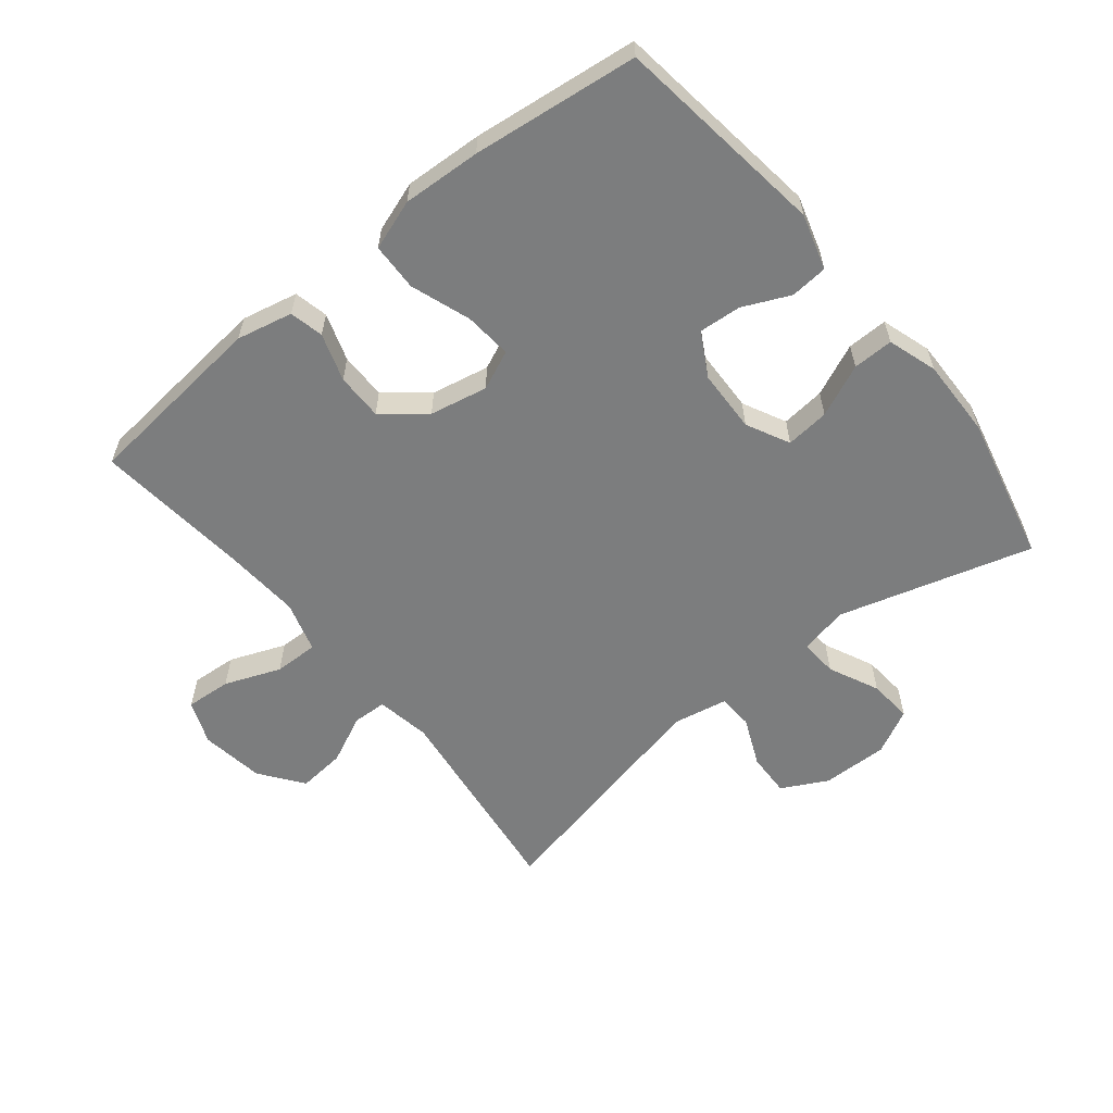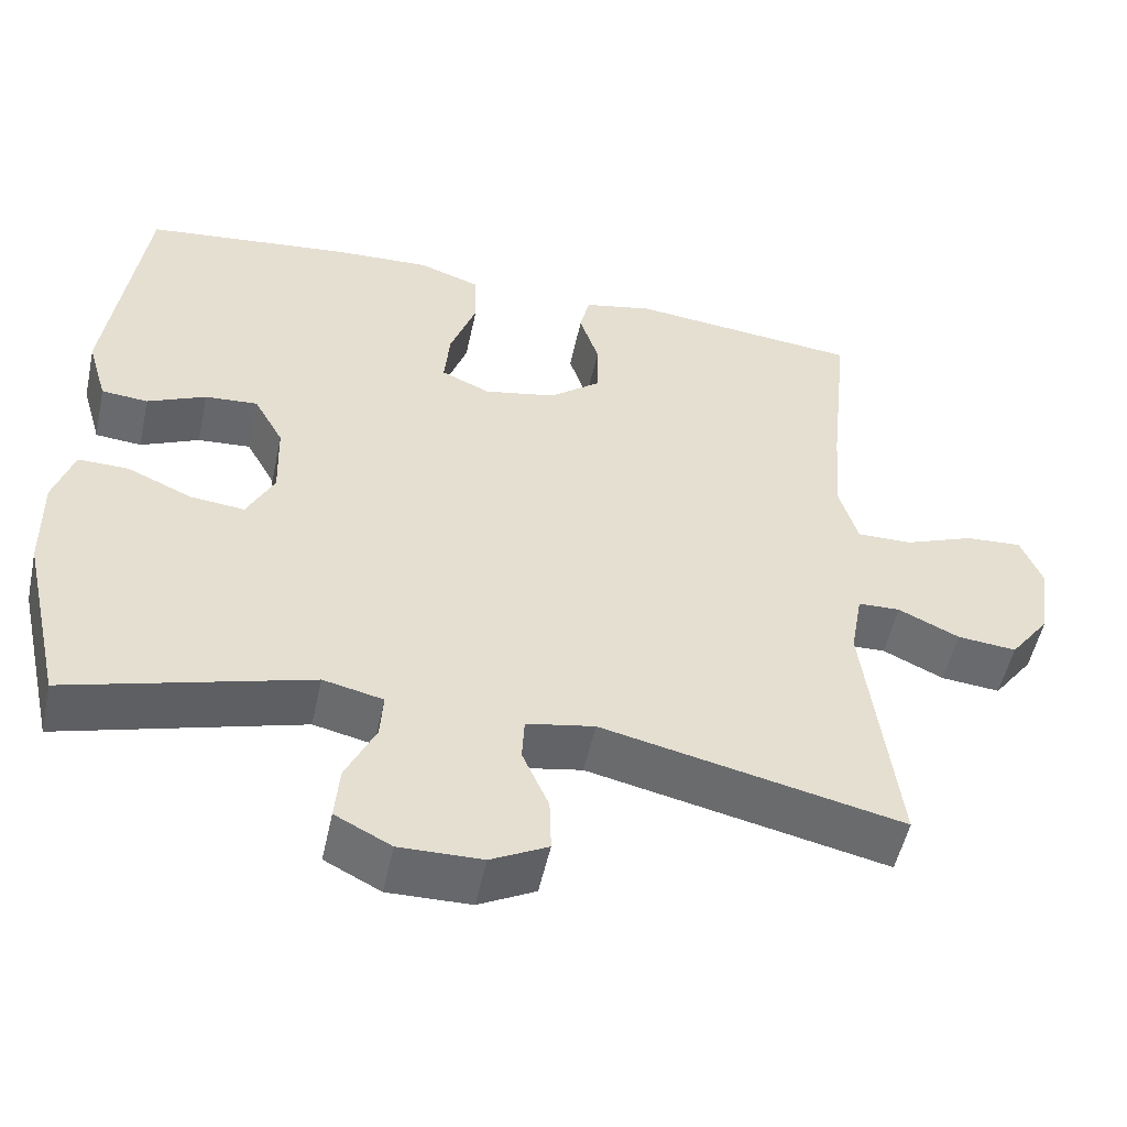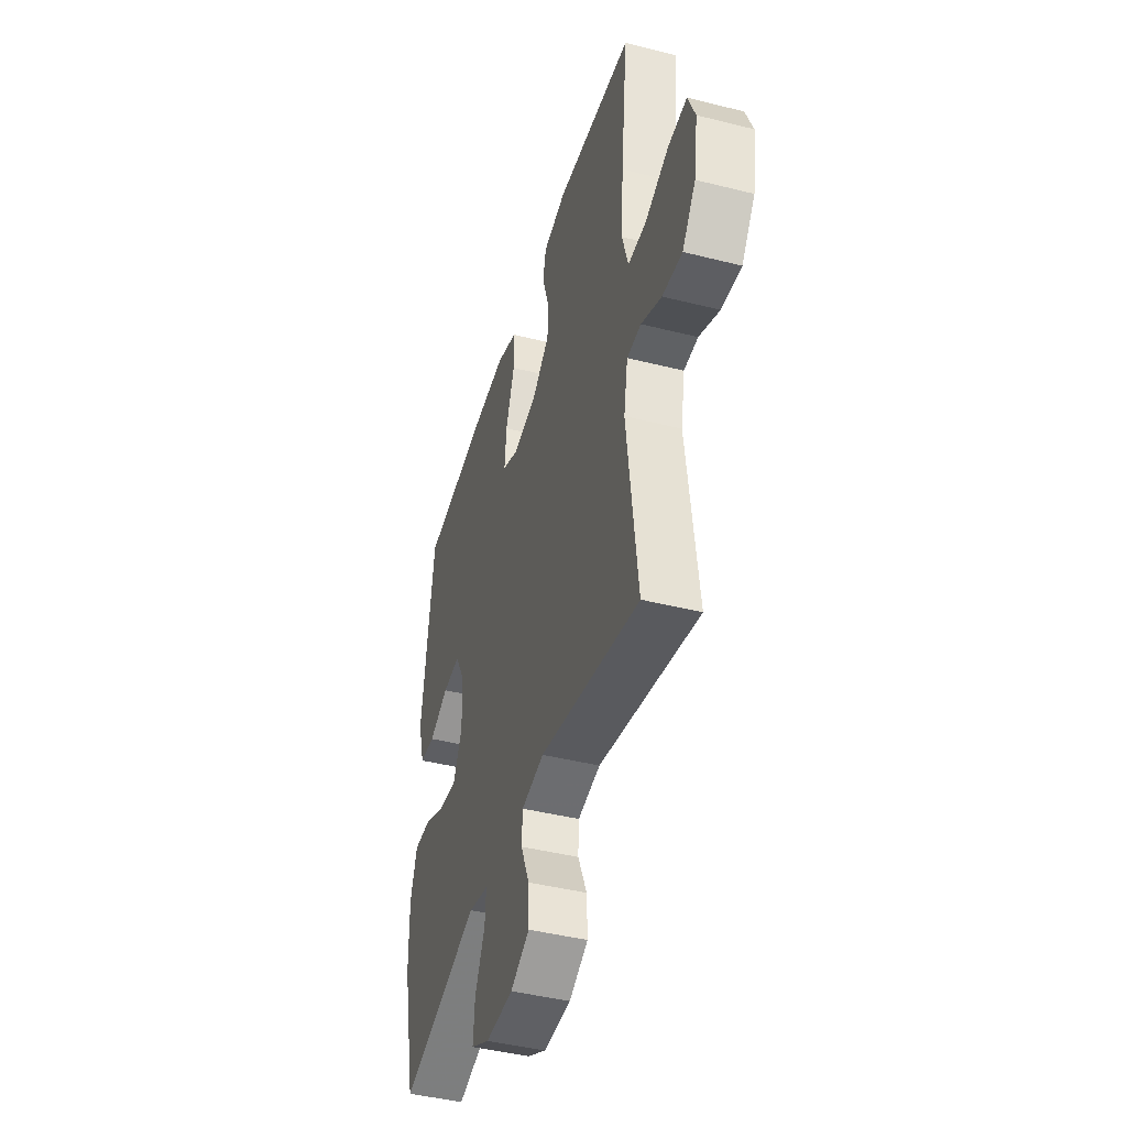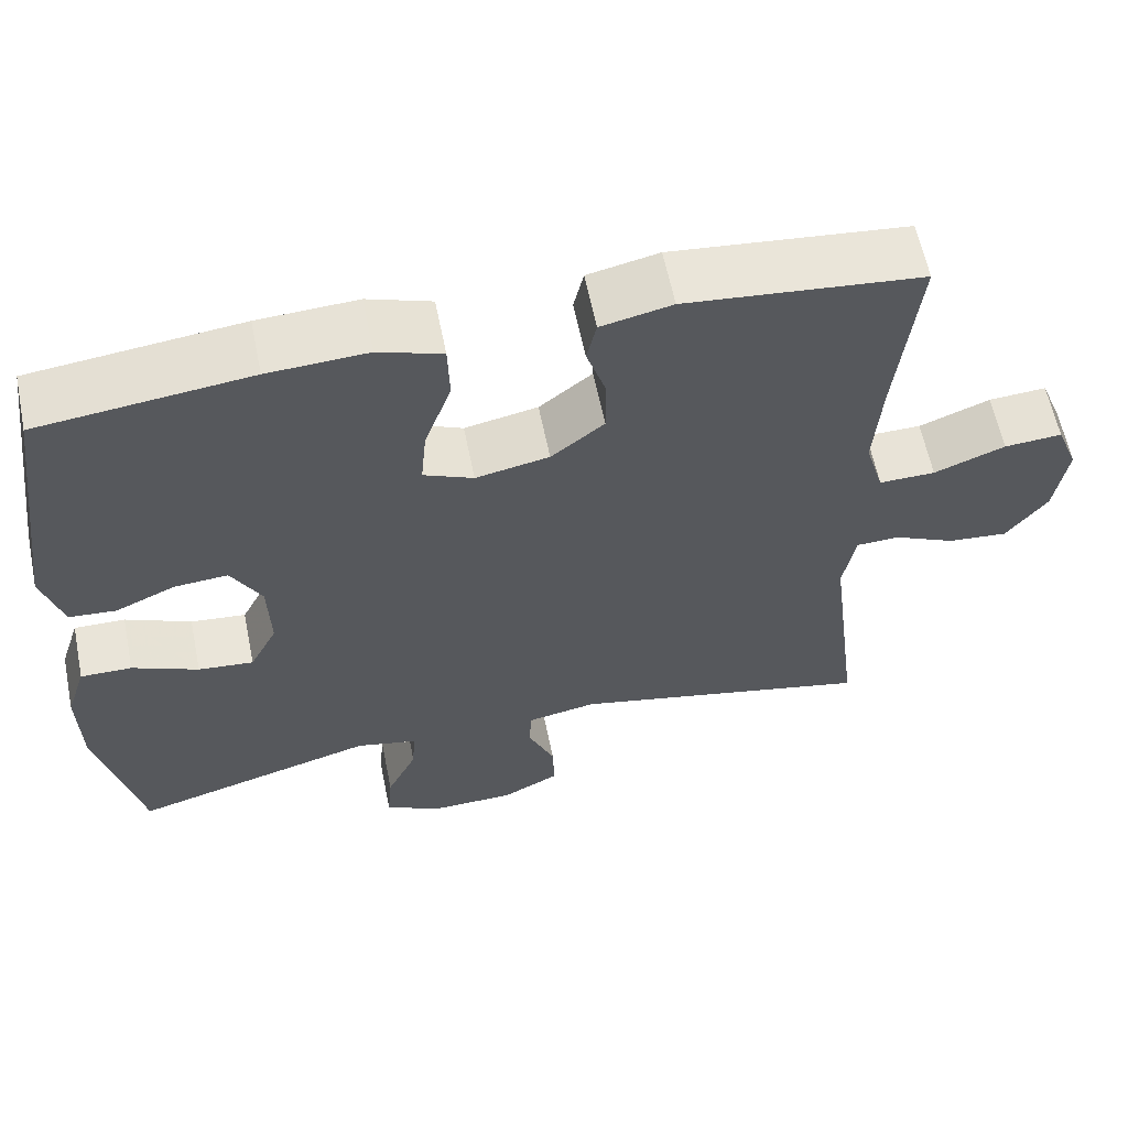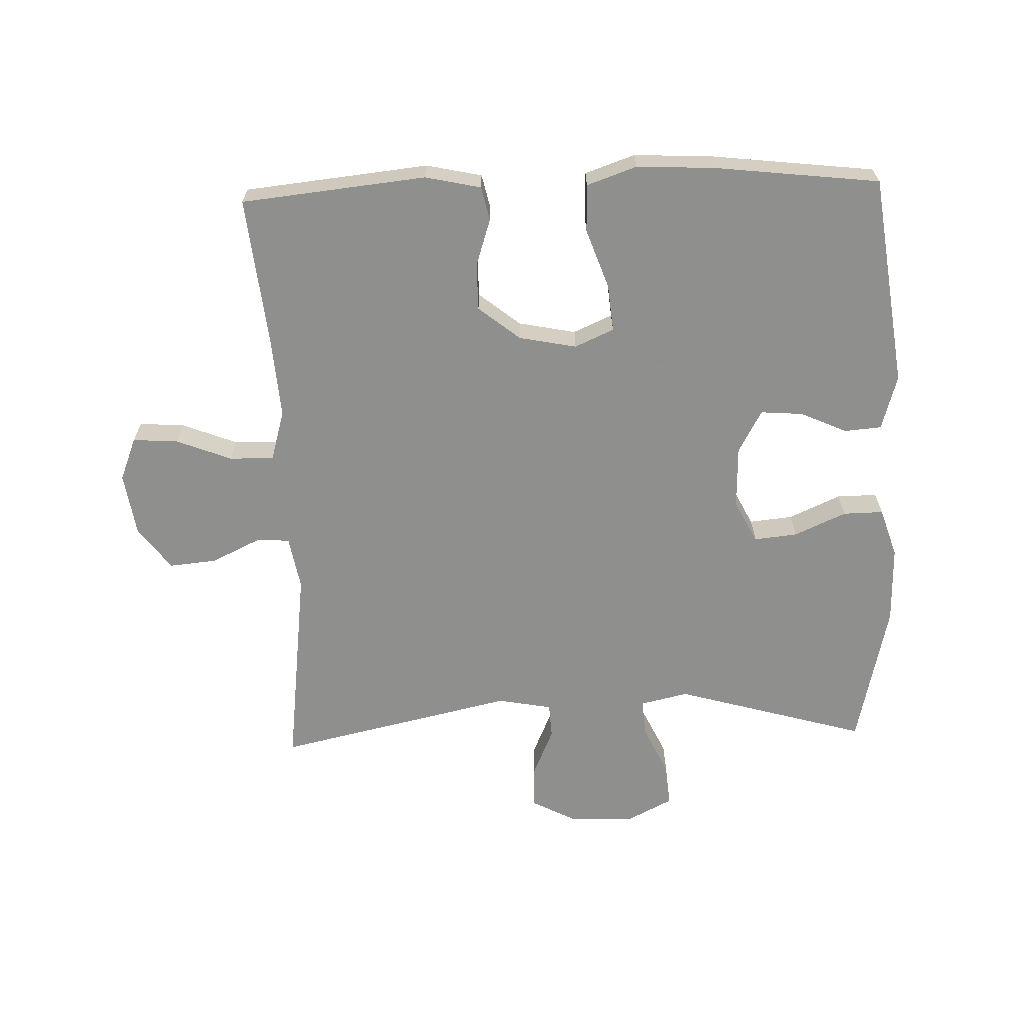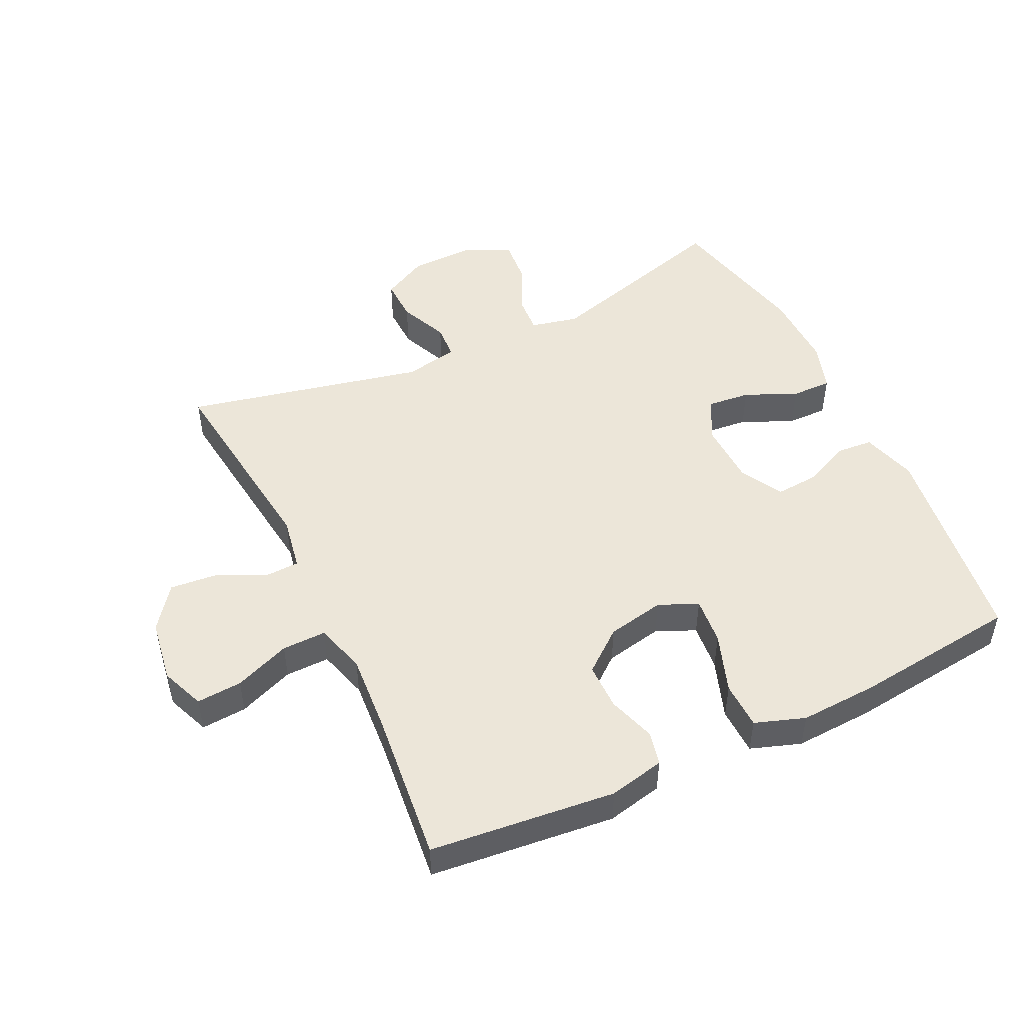
<metadata>
{"format":"obj","ext":"obj","renderer":"f3d","projection":"perspective","resolution":1024,"background":"white","views":[{"elev":-59.0,"azim":38.8,"up":"+Y"},{"elev":-52.6,"azim":167.8,"up":"+Z"},{"elev":-43.6,"azim":-106.5,"up":"+Z"},{"elev":60.9,"azim":168.5,"up":"+Z"},{"elev":-65.1,"azim":1.9,"up":"+Y"},{"elev":49.0,"azim":-25.6,"up":"+Y"}]}
</metadata>
<code>
v 0.5 0.07 0.5
v 0.545 0.07 0.169
v 0.52 0.07 0.083
v 0.462 0.07 0.078
v 0.389 0.07 0.111
v 0.323 0.07 0.116
v 0.286 0.07 0.049
v 0.283 0.07 -0.049
v 0.317 0.07 -0.116
v 0.385 0.07 -0.109
v 0.466 0.07 -0.073
v 0.529 0.07 -0.072
v 0.554 0.07 -0.149
v 0.552 0.07 -0.271
v 0.5 0.07 -0.5
v 0.199 0.07 -0.414
v 0.124 0.07 -0.431
v 0.128 0.07 -0.489
v 0.165 0.07 -0.567
v 0.171 0.07 -0.635
v 0.101 0.07 -0.671
v -0.002 0.07 -0.669
v -0.073 0.07 -0.632
v -0.071 0.07 -0.564
v -0.038 0.07 -0.488
v -0.041 0.07 -0.433
v -0.126 0.07 -0.417
v -0.5 0.07 -0.5
v -0.46 0.07 -0.176
v -0.475 0.07 -0.092
v -0.528 0.07 -0.09
v -0.604 0.07 -0.126
v -0.678 0.07 -0.133
v -0.728 0.07 -0.066
v -0.743 0.07 0.033
v -0.716 0.07 0.101
v -0.645 0.07 0.096
v -0.558 0.07 0.062
v -0.489 0.07 0.061
v -0.466 0.07 0.14
v -0.475 0.07 0.263
v -0.5 0.07 0.5
v -0.211 0.07 0.53
v -0.124 0.07 0.511
v -0.112 0.07 0.458
v -0.136 0.07 0.384
v -0.136 0.07 0.311
v -0.071 0.07 0.259
v 0.019 0.07 0.241
v 0.08 0.07 0.268
v 0.073 0.07 0.342
v 0.04 0.07 0.435
v 0.042 0.07 0.509
v 0.12 0.07 0.536
v 0.242 0.07 0.53
v 0.5 0 0.5
v 0.545 0 0.169
v 0.52 0 0.083
v 0.462 0 0.078
v 0.389 0 0.111
v 0.323 0 0.116
v 0.286 0 0.049
v 0.283 0 -0.049
v 0.317 0 -0.116
v 0.385 0 -0.109
v 0.466 0 -0.073
v 0.529 0 -0.072
v 0.554 0 -0.149
v 0.552 0 -0.271
v 0.5 0 -0.5
v 0.199 0 -0.414
v 0.124 0 -0.431
v 0.128 0 -0.489
v 0.165 0 -0.567
v 0.171 0 -0.635
v 0.101 0 -0.671
v -0.002 0 -0.669
v -0.073 0 -0.632
v -0.071 0 -0.564
v -0.038 0 -0.488
v -0.041 0 -0.433
v -0.126 0 -0.417
v -0.5 0 -0.5
v -0.46 0 -0.176
v -0.475 0 -0.092
v -0.528 0 -0.09
v -0.604 0 -0.126
v -0.678 0 -0.133
v -0.728 0 -0.066
v -0.743 0 0.033
v -0.716 0 0.101
v -0.645 0 0.096
v -0.558 0 0.062
v -0.489 0 0.061
v -0.466 0 0.14
v -0.475 0 0.263
v -0.5 0 0.5
v -0.211 0 0.53
v -0.124 0 0.511
v -0.112 0 0.458
v -0.136 0 0.384
v -0.136 0 0.311
v -0.071 0 0.259
v 0.019 0 0.241
v 0.08 0 0.268
v 0.073 0 0.342
v 0.04 0 0.435
v 0.042 0 0.509
v 0.12 0 0.536
v 0.242 0 0.53
f 3 4 5
f 2 3 5
f 1 2 5
f 55 1 5
f 54 55 5
f 53 54 5
f 52 53 5
f 51 52 5
f 50 51 5 6
f 49 50 6 7
f 48 49 7 8
f 47 48 8 9
f 44 45 46
f 43 44 46
f 42 43 46
f 41 42 46
f 40 41 46 47
f 39 40 47 9
f 36 37 38
f 35 36 38
f 34 35 38
f 33 34 38
f 32 33 38
f 31 32 38
f 38 39 9
f 31 38 9
f 30 31 9
f 27 28 29
f 29 30 9
f 27 29 9
f 26 27 9
f 23 24 25
f 22 23 25
f 21 22 25
f 20 21 25
f 19 20 25
f 18 19 25
f 17 18 25 26
f 26 9 10
f 17 26 10
f 16 17 10
f 14 15 16
f 13 14 16
f 12 13 16
f 11 12 16
f 10 11 16
f 60 59 58
f 60 58 57
f 60 57 56
f 60 56 110
f 60 110 109
f 60 109 108
f 60 108 107
f 60 107 106
f 61 60 106 105
f 62 61 105 104
f 63 62 104 103
f 64 63 103 102
f 101 100 99
f 101 99 98
f 101 98 97
f 101 97 96
f 102 101 96 95
f 64 102 95 94
f 93 92 91
f 93 91 90
f 93 90 89
f 93 89 88
f 93 88 87
f 93 87 86
f 64 94 93
f 64 93 86
f 64 86 85
f 84 83 82
f 64 85 84
f 64 84 82
f 64 82 81
f 80 79 78
f 80 78 77
f 80 77 76
f 80 76 75
f 80 75 74
f 80 74 73
f 81 80 73 72
f 65 64 81
f 65 81 72
f 65 72 71
f 71 70 69
f 71 69 68
f 71 68 67
f 71 67 66
f 71 66 65
f 1 56 57 2
f 2 57 58 3
f 3 58 59 4
f 4 59 60 5
f 5 60 61 6
f 6 61 62 7
f 7 62 63 8
f 8 63 64 9
f 9 64 65 10
f 10 65 66 11
f 11 66 67 12
f 12 67 68 13
f 13 68 69 14
f 14 69 70 15
f 15 70 71 16
f 16 71 72 17
f 17 72 73 18
f 18 73 74 19
f 19 74 75 20
f 20 75 76 21
f 21 76 77 22
f 22 77 78 23
f 23 78 79 24
f 24 79 80 25
f 25 80 81 26
f 26 81 82 27
f 27 82 83 28
f 28 83 84 29
f 29 84 85 30
f 30 85 86 31
f 31 86 87 32
f 32 87 88 33
f 33 88 89 34
f 34 89 90 35
f 35 90 91 36
f 36 91 92 37
f 37 92 93 38
f 38 93 94 39
f 39 94 95 40
f 40 95 96 41
f 41 96 97 42
f 42 97 98 43
f 43 98 99 44
f 44 99 100 45
f 45 100 101 46
f 46 101 102 47
f 47 102 103 48
f 48 103 104 49
f 49 104 105 50
f 50 105 106 51
f 51 106 107 52
f 52 107 108 53
f 53 108 109 54
f 54 109 110 55
f 55 110 56 1

</code>
